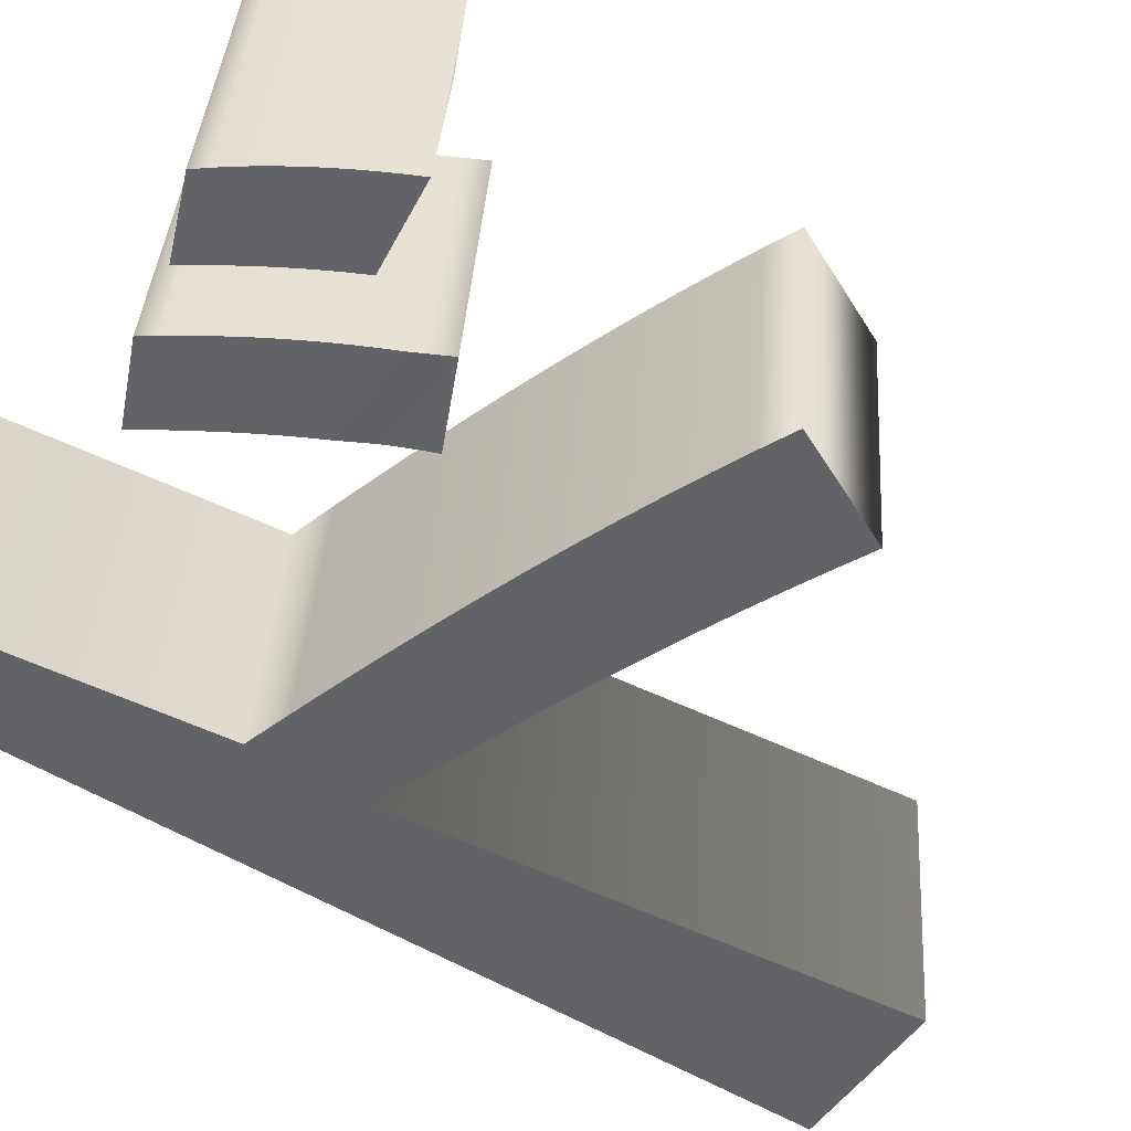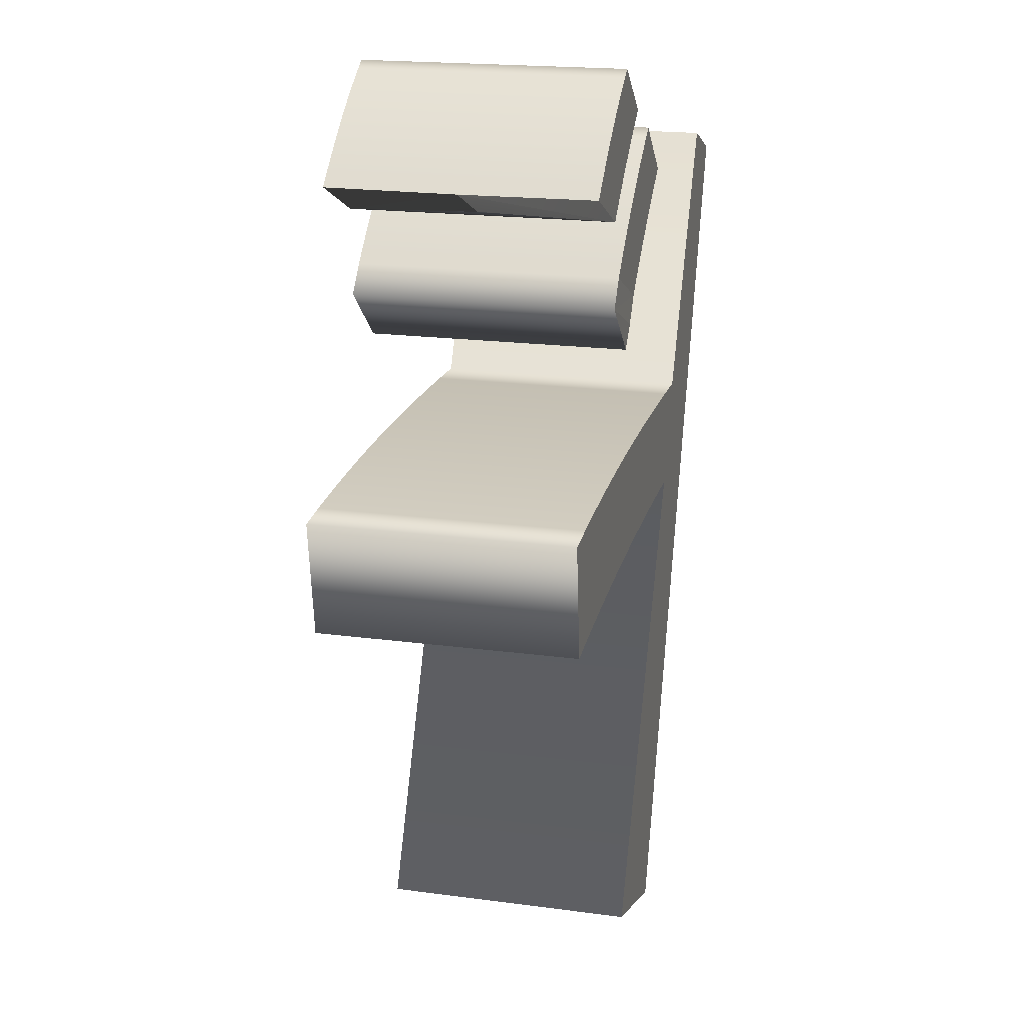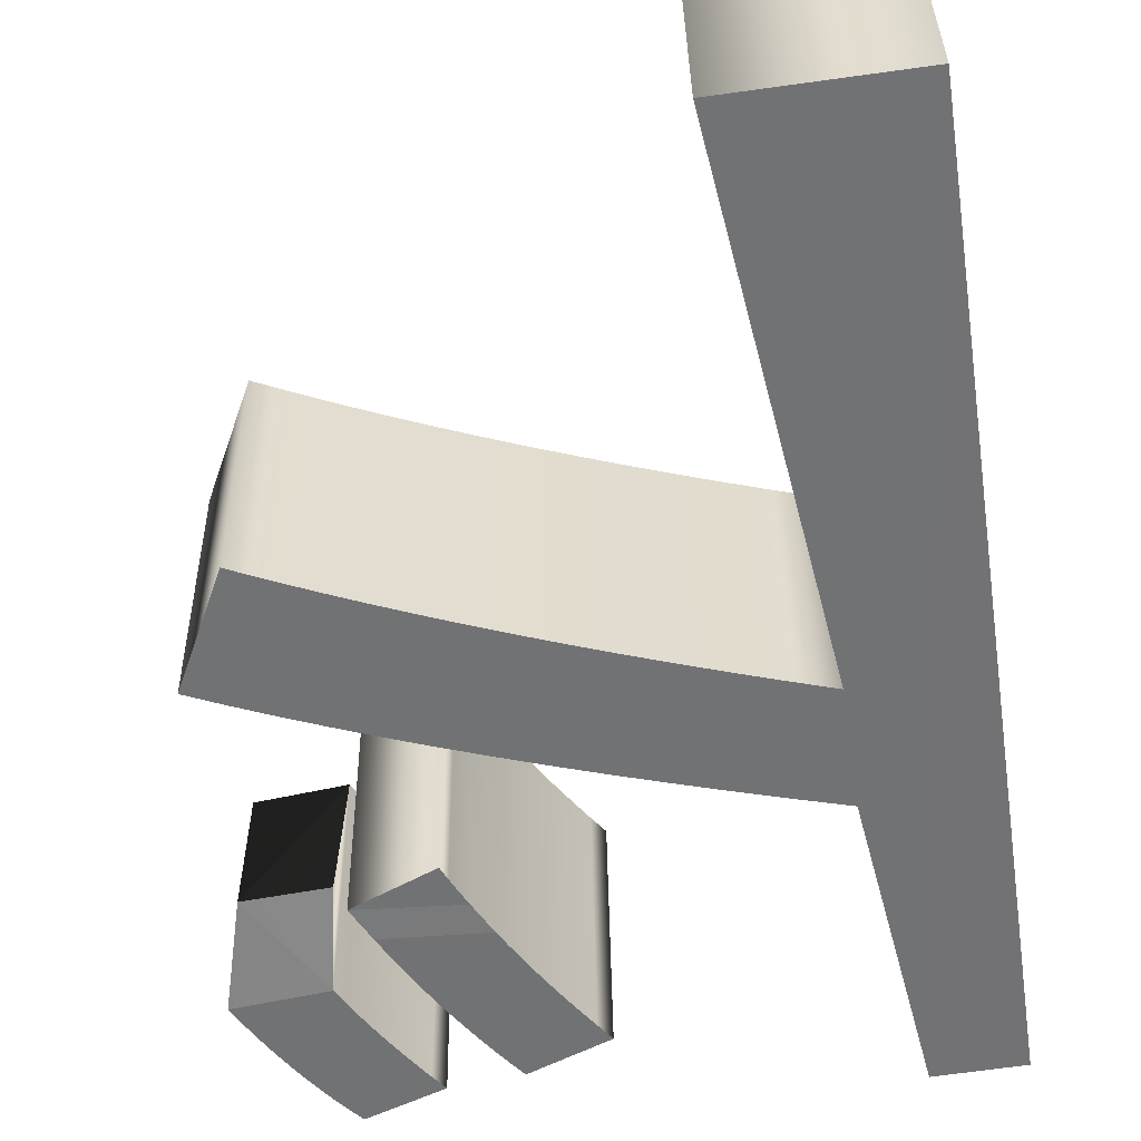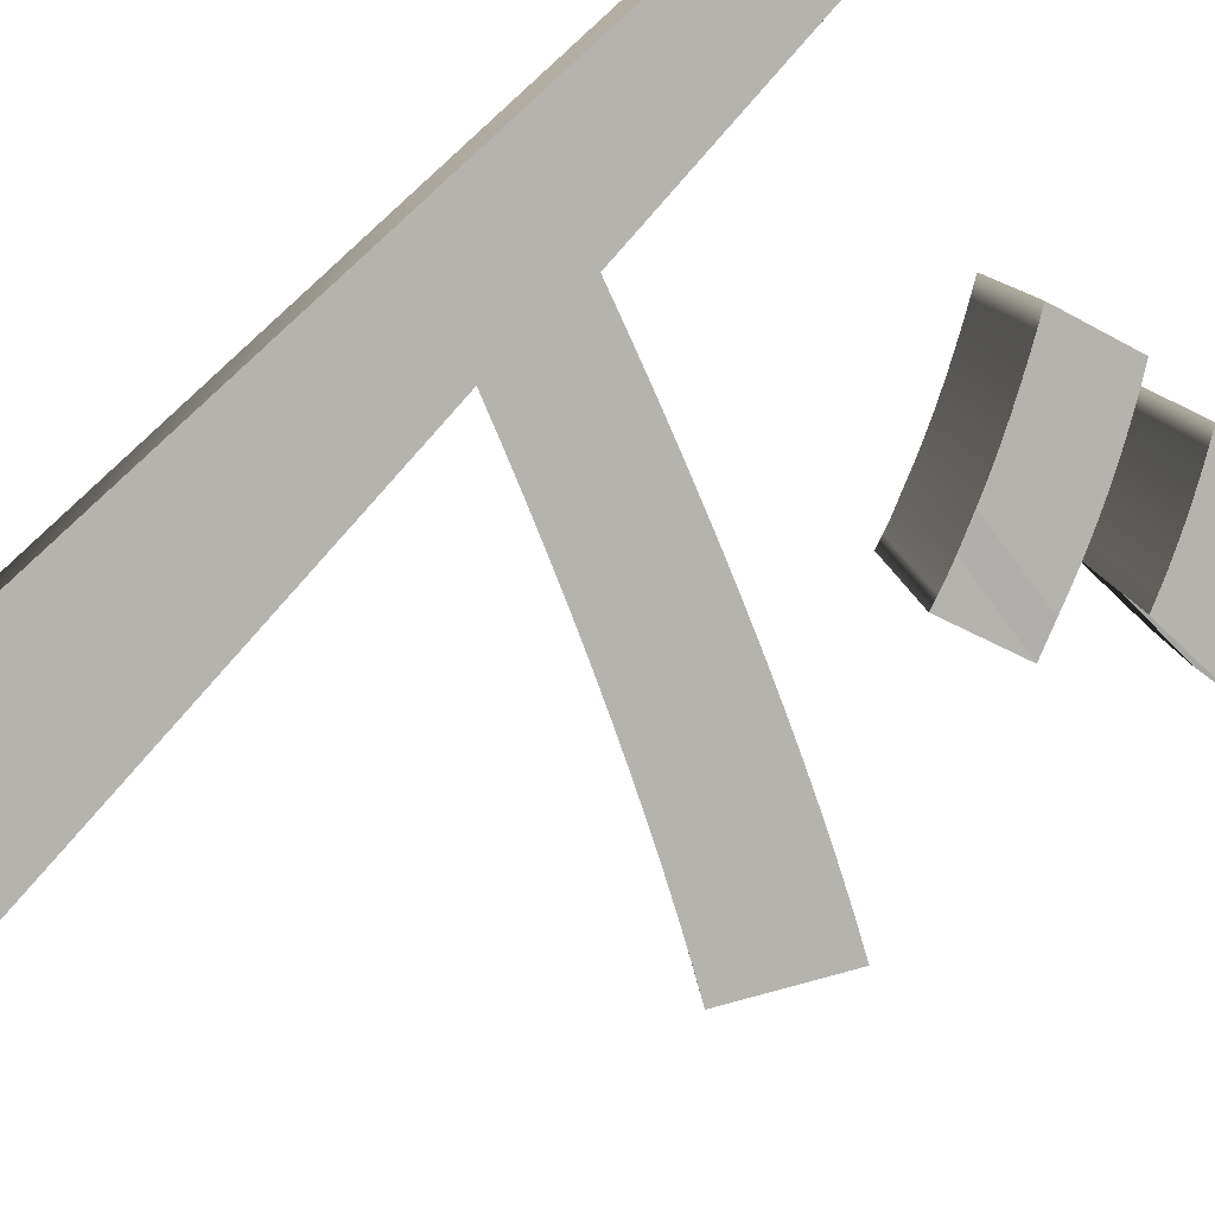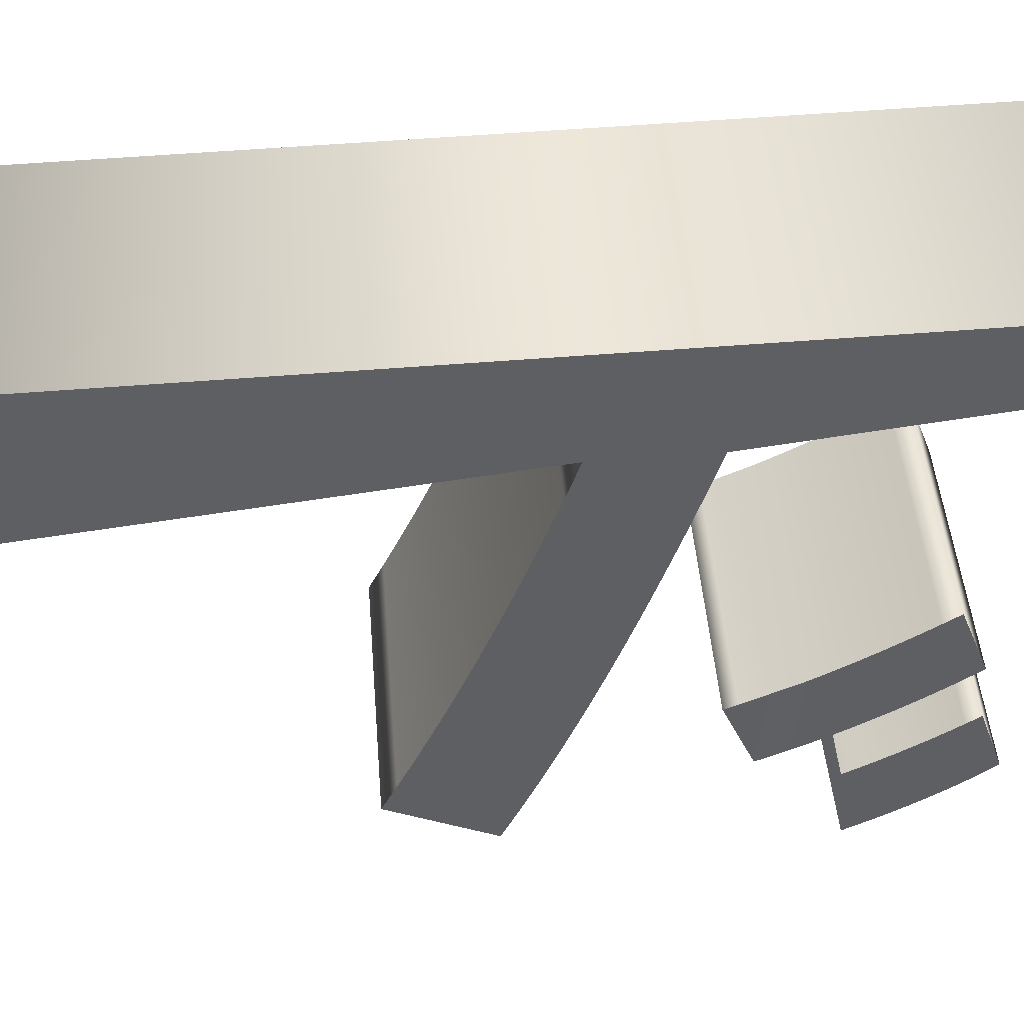
<metadata>
{"format":"obj","ext":"obj","renderer":"f3d","projection":"perspective","resolution":1024,"background":"white","views":[{"elev":-49.1,"azim":-122.4,"up":"+Z"},{"elev":0.5,"azim":-77.2,"up":"+Y"},{"elev":-60.0,"azim":7.4,"up":"+Z"},{"elev":-76.5,"azim":130.9,"up":"+Z"},{"elev":-42.4,"azim":89.8,"up":"+Z"}]}
</metadata>
<code>
o テキスト.001
v 7.377 0.4581 -0.1332
v 7.411 2.229 0.007088
v 7.246 2.233 0.006886
v 7.172 1.655 -0.03893
v 7.076 1.627 -0.0414
v 6.982 1.598 -0.04387
v 6.891 1.57 -0.04635
v 6.803 1.541 -0.04883
v 6.718 1.512 -0.05132
v 6.636 1.483 -0.05381
v 6.556 1.454 -0.05631
v 6.479 1.425 -0.05881
v 6.405 1.396 -0.06132
v 6.334 1.366 -0.06383
v 6.265 1.336 -0.06635
v 6.199 1.306 -0.06887
v 6.305 1.095 -0.08536
v 6.367 1.125 -0.08286
v 6.432 1.154 -0.08037
v 6.498 1.183 -0.07791
v 6.565 1.212 -0.07547
v 6.635 1.24 -0.07304
v 6.706 1.269 -0.07064
v 6.779 1.297 -0.06825
v 6.853 1.324 -0.06588
v 6.929 1.352 -0.06353
v 7.007 1.379 -0.0612
v 7.087 1.405 -0.05889
v 7.168 1.432 -0.0566
v 7.048 0.4625 -0.1334
v 6.373 1.754 -0.03045
v 6.527 1.688 -0.03525
v 6.538 1.714 -0.03317
v 6.55 1.741 -0.03103
v 6.563 1.768 -0.02883
v 6.595 1.828 -0.02657
v 6.61 1.857 -0.02426
v 6.627 1.887 -0.02189
v 6.645 1.917 -0.01946
v 6.663 1.948 -0.01698
v 6.683 1.979 -0.01443
v 6.704 2.011 -0.01183
v 6.726 2.044 -0.009172
v 6.749 2.078 -0.006454
v 6.599 2.136 -0.002192
v 6.579 2.109 -0.00442
v 6.559 2.081 -0.00667
v 6.54 2.053 -0.008944
v 6.521 2.024 -0.01124
v 6.503 1.996 -0.01356
v 6.485 1.966 -0.0159
v 6.468 1.937 -0.01827
v 6.451 1.907 -0.02066
v 6.435 1.877 -0.02307
v 6.42 1.847 -0.02551
v 6.405 1.817 -0.02797
v 6.307 1.897 0.2362
v 6.323 1.913 -0.02052
v 6.339 1.943 -0.01809
v 6.355 1.973 -0.01567
v 6.373 2.003 -0.01328
v 6.39 2.033 -0.01089
v 6.409 2.062 -0.00853
v 6.428 2.091 -0.006182
v 6.448 2.12 -0.003852
v 6.469 2.148 -0.001536
v 6.324 2.199 0.002114
v 6.305 2.176 0.000296
v 6.287 2.153 -0.0016
v 6.269 2.129 -0.003574
v 6.251 2.103 -0.005628
v 6.234 2.077 -0.007762
v 6.216 2.05 -0.009974
v 6.199 2.021 -0.01226
v 6.183 1.992 -0.01463
v 6.167 1.961 -0.01708
v 6.15 1.93 -0.01961
v 6.144 1.907 0.237
v 7.376 0.4171 0.3852
v 7.409 2.188 0.5255
v 7.245 2.192 0.5253
v 7.171 1.614 0.4794
v 7.075 1.586 0.477
v 6.981 1.557 0.4745
v 6.89 1.529 0.472
v 6.802 1.5 0.4695
v 6.717 1.471 0.4671
v 6.635 1.442 0.4646
v 6.555 1.413 0.4621
v 6.478 1.384 0.4596
v 6.404 1.354 0.4571
v 6.333 1.325 0.4545
v 6.264 1.295 0.452
v 6.198 1.265 0.4495
v 6.304 1.054 0.433
v 6.366 1.084 0.4355
v 6.43 1.113 0.438
v 6.496 1.142 0.4405
v 6.564 1.171 0.4429
v 6.634 1.199 0.4453
v 6.705 1.228 0.4477
v 6.777 1.256 0.4501
v 6.852 1.283 0.4525
v 6.928 1.311 0.4548
v 7.006 1.338 0.4572
v 7.085 1.364 0.4595
v 7.167 1.391 0.4618
v 7.047 0.4214 0.385
v 6.372 1.713 0.4879
v 6.526 1.647 0.4831
v 6.537 1.673 0.4852
v 6.549 1.7 0.4873
v 6.579 1.759 0.4895
v 6.594 1.787 0.4918
v 6.609 1.816 0.4941
v 6.626 1.846 0.4965
v 6.643 1.876 0.4989
v 6.662 1.906 0.5014
v 6.682 1.938 0.5039
v 6.703 1.97 0.5065
v 6.725 2.003 0.5092
v 6.748 2.037 0.5119
v 6.598 2.095 0.5162
v 6.578 2.068 0.514
v 6.558 2.04 0.5117
v 6.538 2.012 0.5094
v 6.52 1.983 0.5071
v 6.501 1.954 0.5048
v 6.484 1.925 0.5025
v 6.466 1.896 0.5001
v 6.45 1.866 0.4977
v 6.434 1.836 0.4953
v 6.418 1.806 0.4929
v 6.403 1.776 0.4904
v 6.322 1.872 0.4979
v 6.338 1.902 0.5003
v 6.354 1.932 0.5027
v 6.371 1.962 0.5051
v 6.389 1.992 0.5075
v 6.408 2.021 0.5098
v 6.427 2.05 0.5122
v 6.447 2.079 0.5145
v 6.467 2.107 0.5168
v 6.323 2.158 0.5205
v 6.304 2.135 0.5187
v 6.286 2.112 0.5168
v 6.268 2.088 0.5148
v 6.25 2.062 0.5127
v 6.232 2.036 0.5106
v 6.215 2.008 0.5084
v 6.198 1.98 0.5061
v 6.182 1.951 0.5037
v 6.165 1.92 0.5013
v 6.149 1.889 0.4988
v 7.376 0.4171 0.3852
v 7.377 0.4581 -0.1332
v 7.409 2.188 0.5255
v 7.411 2.229 0.007088
v 7.245 2.192 0.5253
v 7.246 2.233 0.006886
v 7.171 1.614 0.4794
v 7.172 1.655 -0.03893
v 7.075 1.586 0.477
v 7.076 1.627 -0.0414
v 6.981 1.557 0.4745
v 6.982 1.598 -0.04387
v 6.89 1.529 0.472
v 6.891 1.57 -0.04635
v 6.802 1.5 0.4695
v 6.803 1.541 -0.04883
v 6.717 1.471 0.4671
v 6.718 1.512 -0.05132
v 6.635 1.442 0.4646
v 6.636 1.483 -0.05381
v 6.555 1.413 0.4621
v 6.556 1.454 -0.05631
v 6.478 1.384 0.4596
v 6.479 1.425 -0.05881
v 6.404 1.354 0.4571
v 6.405 1.396 -0.06132
v 6.333 1.325 0.4545
v 6.334 1.366 -0.06383
v 6.264 1.295 0.452
v 6.265 1.336 -0.06635
v 6.198 1.265 0.4495
v 6.199 1.306 -0.06887
v 6.304 1.054 0.433
v 6.305 1.095 -0.08536
v 6.366 1.084 0.4355
v 6.367 1.125 -0.08286
v 6.43 1.113 0.438
v 6.432 1.154 -0.08037
v 6.496 1.142 0.4405
v 6.498 1.183 -0.07791
v 6.564 1.171 0.4429
v 6.565 1.212 -0.07547
v 6.634 1.199 0.4453
v 6.635 1.24 -0.07304
v 6.705 1.228 0.4477
v 6.706 1.269 -0.07064
v 6.777 1.256 0.4501
v 6.779 1.297 -0.06825
v 6.852 1.283 0.4525
v 6.853 1.324 -0.06588
v 6.928 1.311 0.4548
v 6.929 1.352 -0.06353
v 7.006 1.338 0.4572
v 7.007 1.379 -0.0612
v 7.085 1.364 0.4595
v 7.087 1.405 -0.05889
v 7.167 1.391 0.4618
v 7.168 1.432 -0.0566
v 7.047 0.4214 0.385
v 7.048 0.4625 -0.1334
v 6.372 1.713 0.4879
v 6.373 1.754 -0.03045
v 6.526 1.647 0.4831
v 6.527 1.688 -0.03525
v 6.537 1.673 0.4852
v 6.538 1.714 -0.03317
v 6.549 1.7 0.4873
v 6.55 1.741 -0.03103
v 6.579 1.759 0.4895
v 6.563 1.768 -0.02883
v 6.594 1.787 0.4918
v 6.595 1.828 -0.02657
v 6.609 1.816 0.4941
v 6.61 1.857 -0.02426
v 6.626 1.846 0.4965
v 6.627 1.887 -0.02189
v 6.643 1.876 0.4989
v 6.645 1.917 -0.01946
v 6.662 1.906 0.5014
v 6.663 1.948 -0.01698
v 6.682 1.938 0.5039
v 6.683 1.979 -0.01443
v 6.703 1.97 0.5065
v 6.704 2.011 -0.01183
v 6.725 2.003 0.5092
v 6.726 2.044 -0.009172
v 6.748 2.037 0.5119
v 6.749 2.078 -0.006454
v 6.598 2.095 0.5162
v 6.599 2.136 -0.002192
v 6.578 2.068 0.514
v 6.579 2.109 -0.00442
v 6.558 2.04 0.5117
v 6.559 2.081 -0.00667
v 6.538 2.012 0.5094
v 6.54 2.053 -0.008944
v 6.52 1.983 0.5071
v 6.521 2.024 -0.01124
v 6.501 1.954 0.5048
v 6.503 1.996 -0.01356
v 6.484 1.925 0.5025
v 6.485 1.966 -0.0159
v 6.466 1.896 0.5001
v 6.468 1.937 -0.01827
v 6.45 1.866 0.4977
v 6.451 1.907 -0.02066
v 6.434 1.836 0.4953
v 6.435 1.877 -0.02307
v 6.418 1.806 0.4929
v 6.42 1.847 -0.02551
v 6.403 1.776 0.4904
v 6.405 1.817 -0.02797
v 6.322 1.872 0.4979
v 6.323 1.913 -0.02052
v 6.338 1.902 0.5003
v 6.339 1.943 -0.01809
v 6.354 1.932 0.5027
v 6.355 1.973 -0.01567
v 6.371 1.962 0.5051
v 6.373 2.003 -0.01328
v 6.389 1.992 0.5075
v 6.39 2.033 -0.01089
v 6.408 2.021 0.5098
v 6.409 2.062 -0.00853
v 6.427 2.05 0.5122
v 6.428 2.091 -0.006182
v 6.447 2.079 0.5145
v 6.448 2.12 -0.003852
v 6.467 2.107 0.5168
v 6.469 2.148 -0.001536
v 6.323 2.158 0.5205
v 6.324 2.199 0.002114
v 6.304 2.135 0.5187
v 6.305 2.176 0.000296
v 6.286 2.112 0.5168
v 6.287 2.153 -0.0016
v 6.268 2.088 0.5148
v 6.269 2.129 -0.003574
v 6.25 2.062 0.5127
v 6.251 2.103 -0.005628
v 6.232 2.036 0.5106
v 6.234 2.077 -0.007762
v 6.215 2.008 0.5084
v 6.216 2.05 -0.009974
v 6.198 1.98 0.5061
v 6.199 2.021 -0.01226
v 6.182 1.951 0.5037
v 6.183 1.992 -0.01463
v 6.165 1.92 0.5013
v 6.167 1.961 -0.01708
v 6.149 1.889 0.4988
v 6.15 1.93 -0.01961
f 1 3 2
f 1 4 3
f 66 68 67
f 66 69 68
f 66 70 69
f 65 70 66
f 44 46 45
f 65 71 70
f 64 71 65
f 44 47 46
f 64 72 71
f 63 72 64
f 43 47 44
f 43 48 47
f 63 73 72
f 62 73 63
f 43 49 48
f 42 49 43
f 62 74 73
f 61 74 62
f 42 50 49
f 61 75 74
f 41 50 42
f 60 75 61
f 41 51 50
f 60 76 75
f 40 51 41
f 59 76 60
f 40 52 51
f 59 77 76
f 39 52 40
f 58 77 59
f 39 53 52
f 58 78 77
f 38 53 39
f 57 78 58
f 38 54 53
f 37 54 38
f 37 55 54
f 36 55 37
f 36 56 55
f 35 56 36
f 35 31 56
f 34 31 35
f 34 33 31
f 33 32 31
f 1 29 4
f 29 5 4
f 29 6 5
f 29 7 6
f 29 8 7
f 29 9 8
f 29 10 9
f 29 11 10
f 29 12 11
f 1 30 29
f 28 12 29
f 28 13 12
f 27 13 28
f 27 14 13
f 26 14 27
f 26 15 14
f 25 15 26
f 25 16 15
f 24 16 25
f 23 16 24
f 23 22 16
f 22 21 16
f 21 20 16
f 20 19 16
f 19 18 16
f 18 17 16
f 79 80 81
f 79 81 82
f 143 144 145
f 143 145 146
f 143 146 147
f 142 143 147
f 122 123 124
f 142 147 148
f 141 142 148
f 122 124 125
f 141 148 149
f 140 141 149
f 121 122 125
f 121 125 126
f 140 149 150
f 139 140 150
f 121 126 127
f 120 121 127
f 139 150 151
f 138 139 151
f 120 127 128
f 138 151 152
f 119 120 128
f 137 138 152
f 119 128 129
f 137 152 153
f 118 119 129
f 136 137 153
f 118 129 130
f 136 153 154
f 117 118 130
f 135 136 154
f 117 130 131
f 135 154 78
f 116 117 131
f 57 135 78
f 116 131 132
f 115 116 132
f 115 132 133
f 114 115 133
f 114 133 134
f 113 114 134
f 113 134 109
f 112 113 109
f 112 109 111
f 111 109 110
f 79 82 107
f 107 82 83
f 107 83 84
f 107 84 85
f 107 85 86
f 107 86 87
f 107 87 88
f 107 88 89
f 107 89 90
f 79 107 108
f 106 107 90
f 106 90 91
f 105 106 91
f 105 91 92
f 104 105 92
f 104 92 93
f 103 104 93
f 103 93 94
f 102 103 94
f 101 102 94
f 101 94 100
f 100 94 99
f 99 94 98
f 98 94 97
f 97 94 96
f 96 94 95
f 158 155 156
f 160 157 158
f 162 159 160
f 164 161 162
f 166 163 164
f 168 165 166
f 170 167 168
f 172 169 170
f 174 171 172
f 176 173 174
f 178 175 176
f 180 177 178
f 182 179 180
f 184 181 182
f 186 183 184
f 188 185 186
f 190 187 188
f 192 189 190
f 194 191 192
f 196 193 194
f 198 195 196
f 200 197 198
f 202 199 200
f 204 201 202
f 206 203 204
f 208 205 206
f 210 207 208
f 212 209 210
f 214 211 212
f 156 213 214
f 218 215 216
f 220 217 218
f 222 219 220
f 224 221 222
f 226 223 224
f 228 225 226
f 230 227 228
f 232 229 230
f 234 231 232
f 236 233 234
f 238 235 236
f 240 237 238
f 242 239 240
f 244 241 242
f 246 243 244
f 248 245 246
f 250 247 248
f 252 249 250
f 254 251 252
f 256 253 254
f 258 255 256
f 260 257 258
f 262 259 260
f 264 261 262
f 266 263 264
f 216 265 266
f 270 267 268
f 272 269 270
f 274 271 272
f 276 273 274
f 278 275 276
f 280 277 278
f 282 279 280
f 284 281 282
f 286 283 284
f 288 285 286
f 290 287 288
f 292 289 290
f 294 291 292
f 296 293 294
f 298 295 296
f 300 297 298
f 302 299 300
f 304 301 302
f 306 303 304
f 78 305 306
f 158 157 155
f 160 159 157
f 162 161 159
f 164 163 161
f 166 165 163
f 168 167 165
f 170 169 167
f 172 171 169
f 174 173 171
f 176 175 173
f 178 177 175
f 180 179 177
f 182 181 179
f 184 183 181
f 186 185 183
f 188 187 185
f 190 189 187
f 192 191 189
f 194 193 191
f 196 195 193
f 198 197 195
f 200 199 197
f 202 201 199
f 204 203 201
f 206 205 203
f 208 207 205
f 210 209 207
f 212 211 209
f 214 213 211
f 156 155 213
f 218 217 215
f 220 219 217
f 222 221 219
f 224 223 221
f 226 225 223
f 228 227 225
f 230 229 227
f 232 231 229
f 234 233 231
f 236 235 233
f 238 237 235
f 240 239 237
f 242 241 239
f 244 243 241
f 246 245 243
f 248 247 245
f 250 249 247
f 252 251 249
f 254 253 251
f 256 255 253
f 258 257 255
f 260 259 257
f 262 261 259
f 264 263 261
f 266 265 263
f 216 215 265
f 268 267 57
f 270 269 267
f 272 271 269
f 274 273 271
f 276 275 273
f 278 277 275
f 280 279 277
f 282 281 279
f 284 283 281
f 286 285 283
f 288 287 285
f 290 289 287
f 292 291 289
f 294 293 291
f 296 295 293
f 298 297 295
f 300 299 297
f 302 301 299
f 304 303 301
f 306 305 303

</code>
